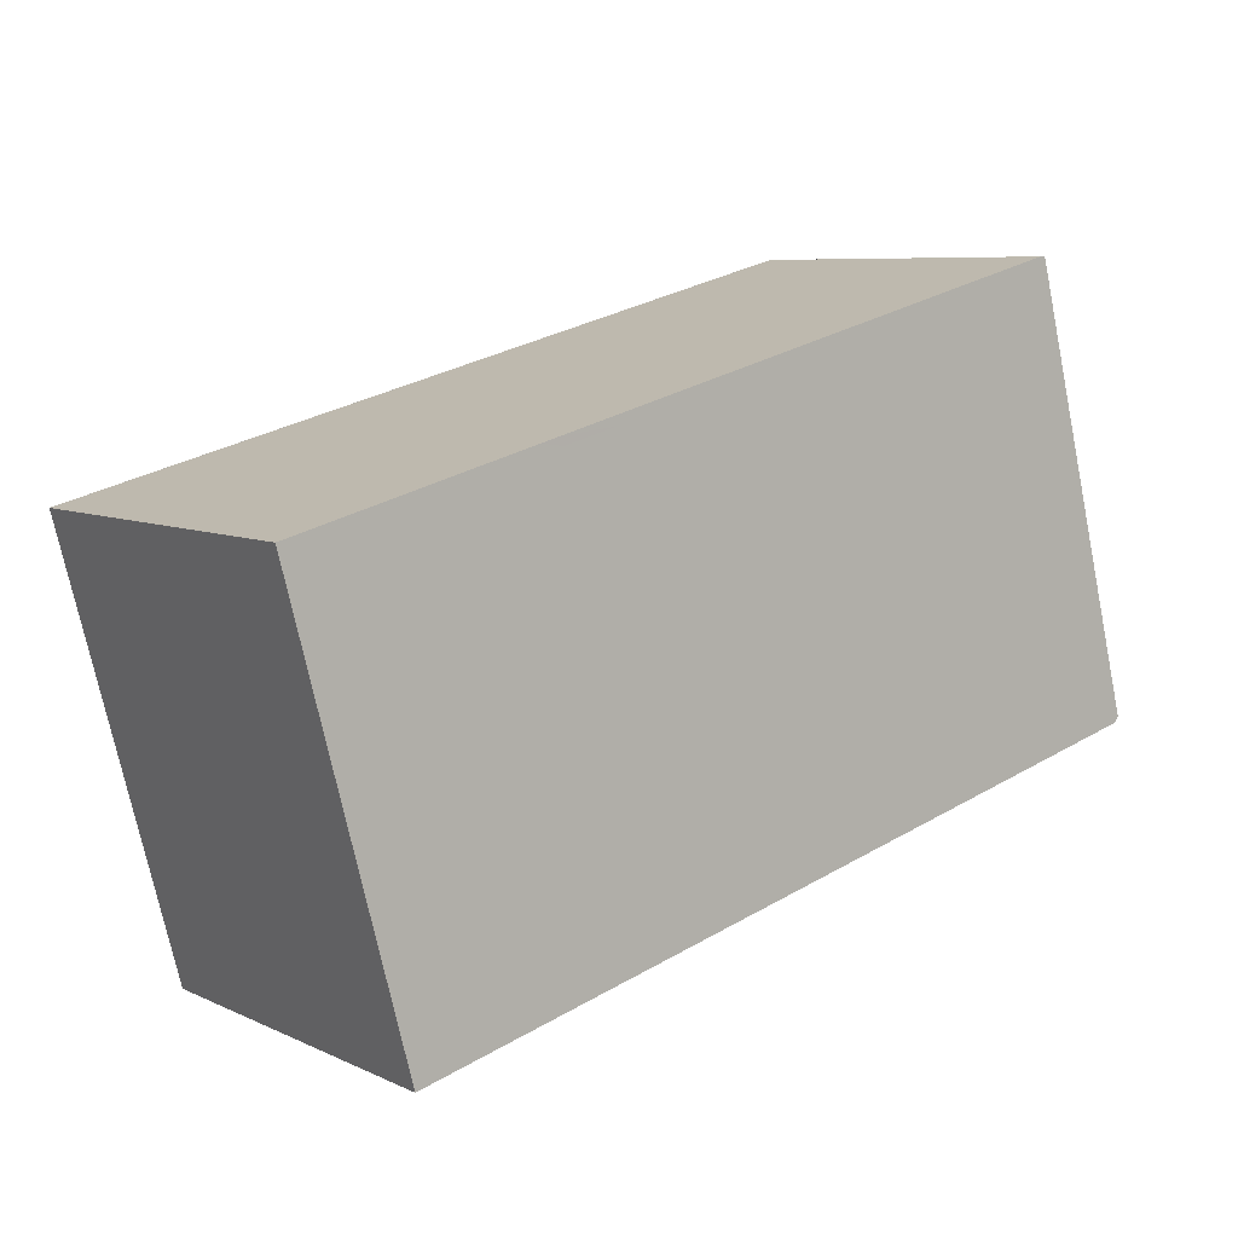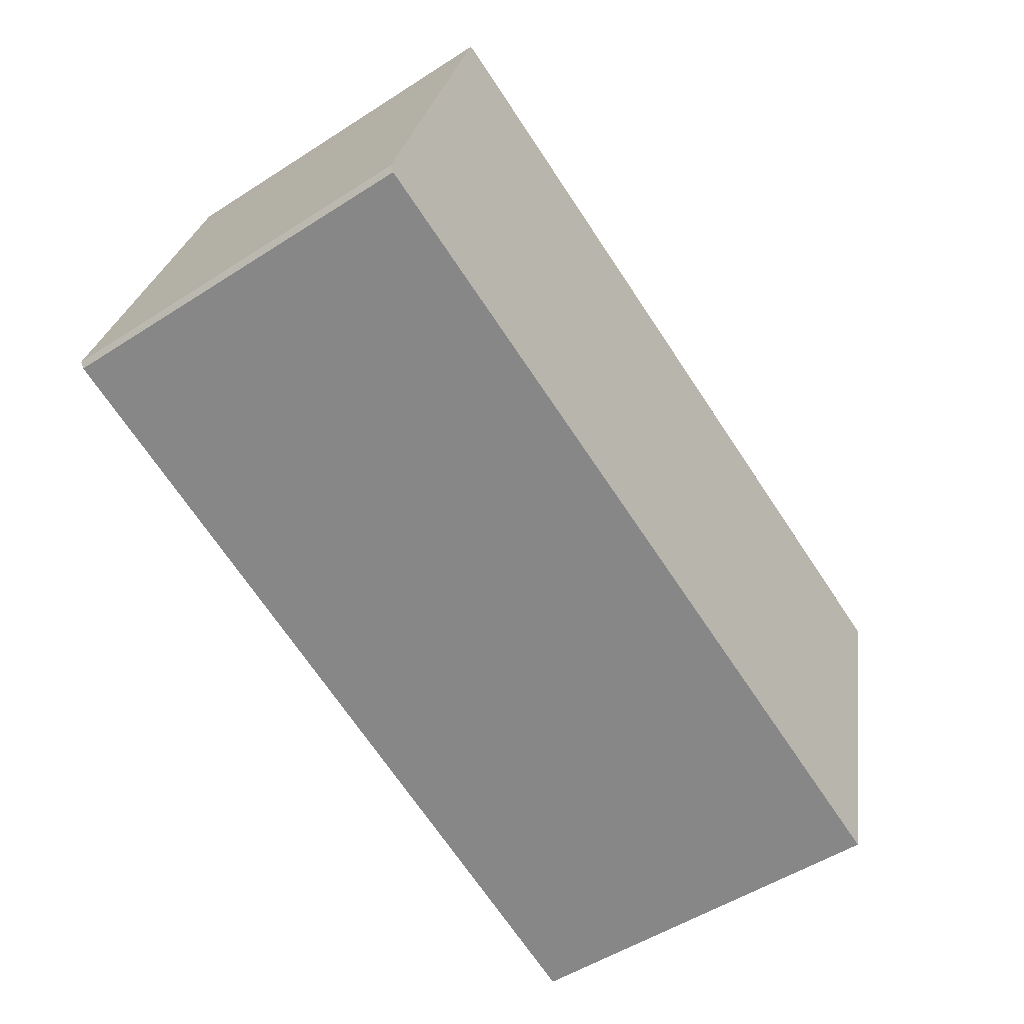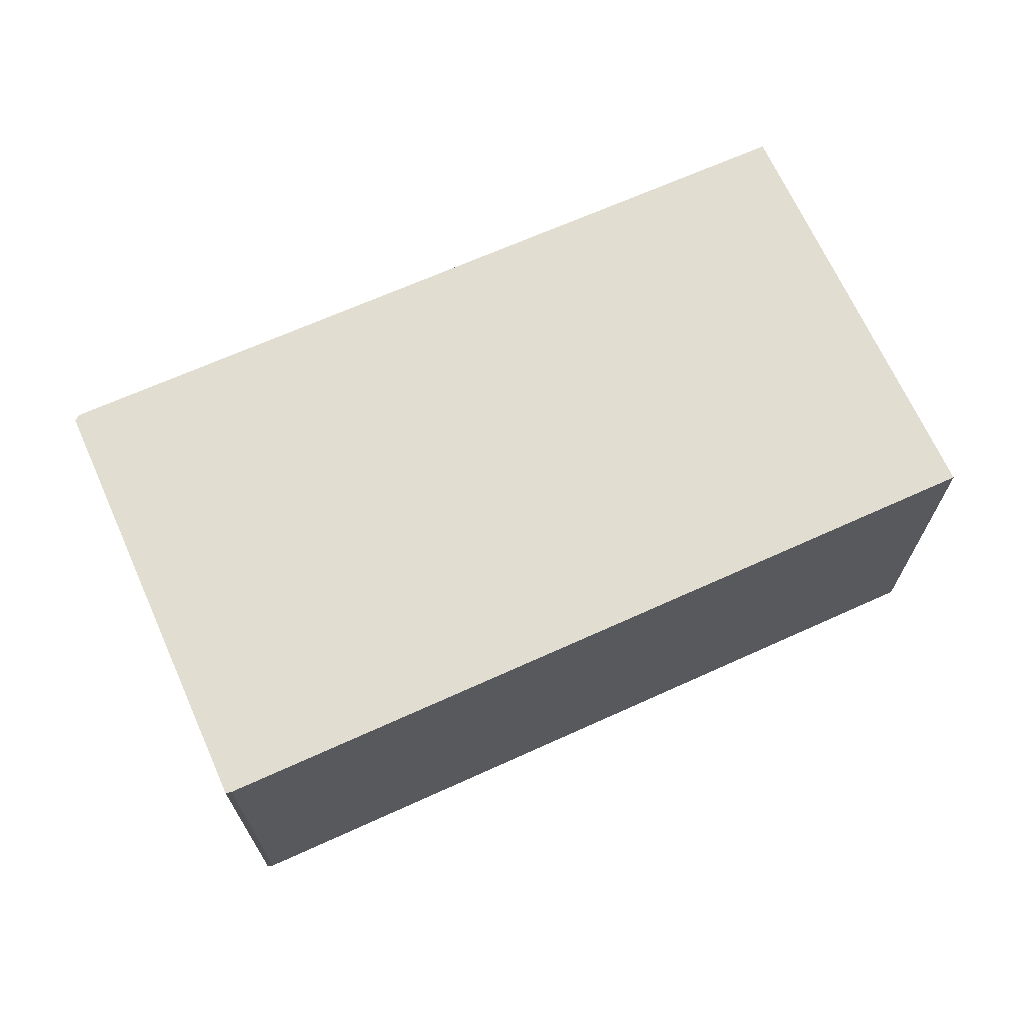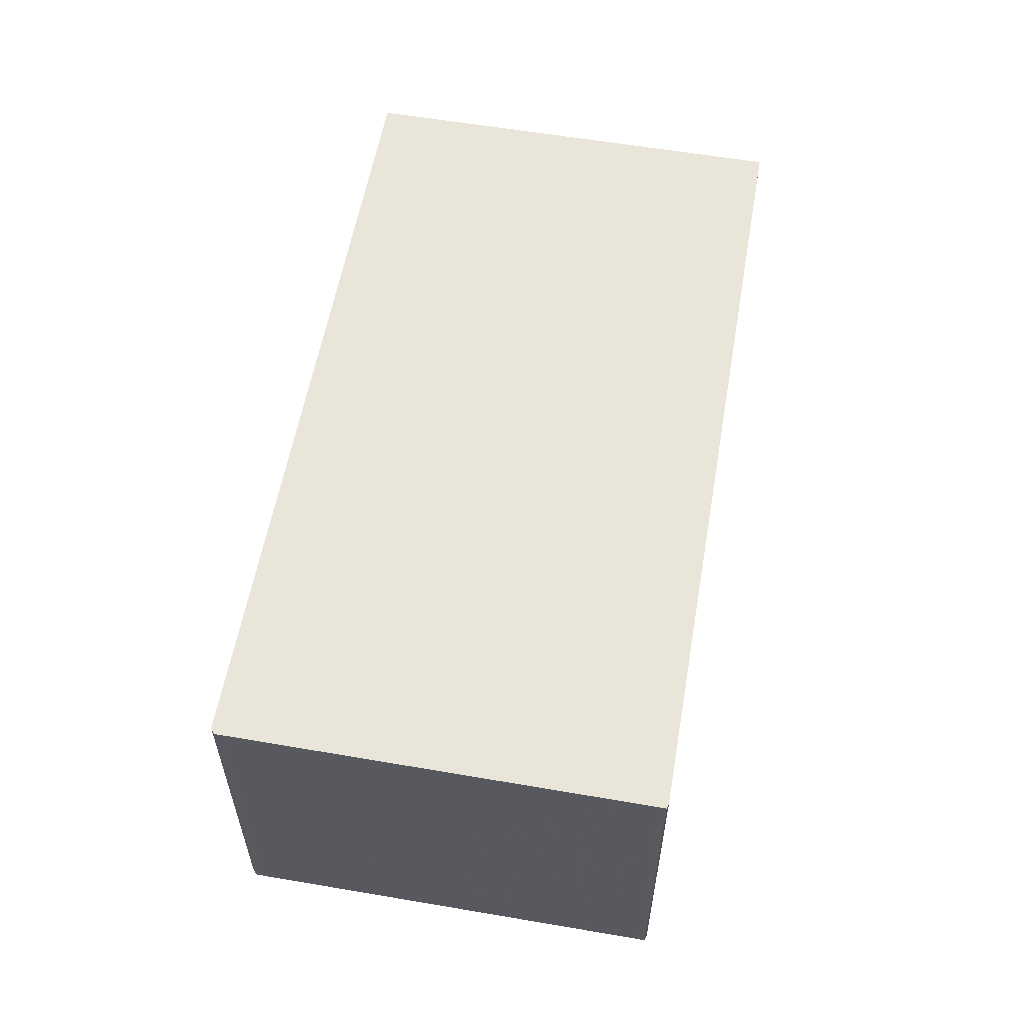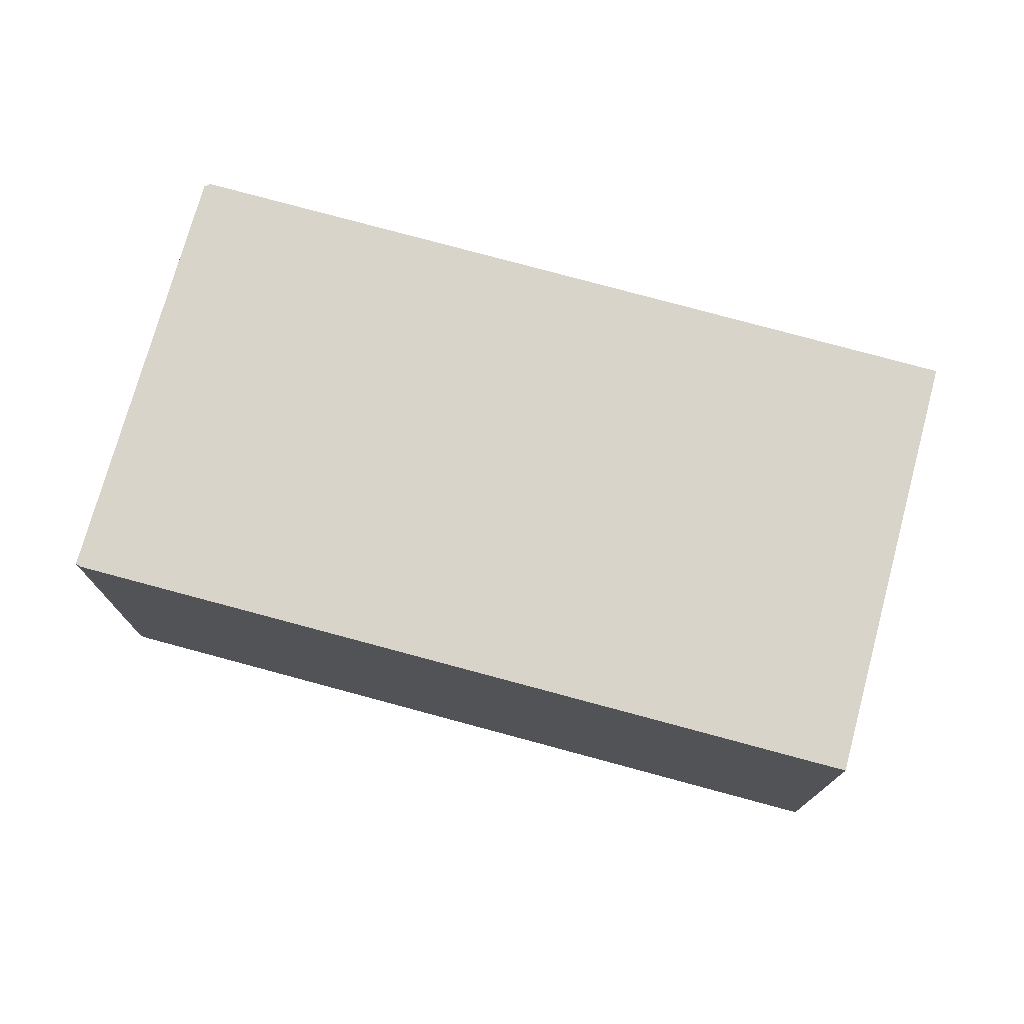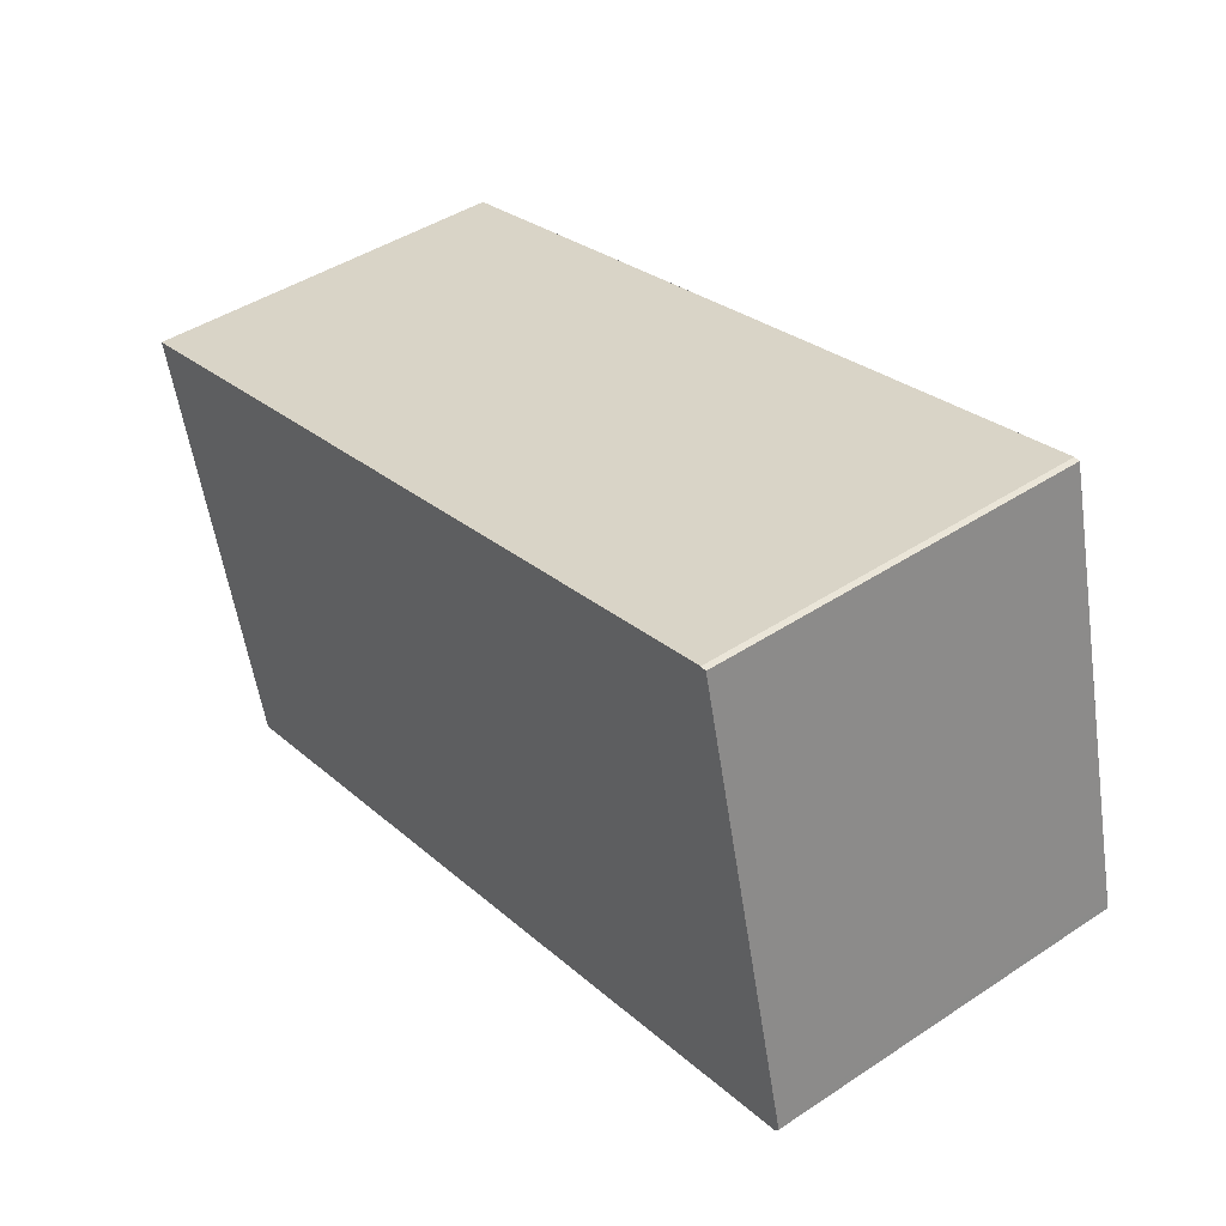
<metadata>
{"format":"obj","ext":"obj","renderer":"f3d","projection":"perspective","resolution":1024,"background":"white","views":[{"elev":7.4,"azim":-37.9,"up":"+Y"},{"elev":-51.9,"azim":124.9,"up":"+Y"},{"elev":68.5,"azim":170.4,"up":"+Z"},{"elev":58.2,"azim":114.6,"up":"+Z"},{"elev":74.8,"azim":-150.1,"up":"+Z"},{"elev":44.5,"azim":52.5,"up":"+Y"}]}
</metadata>
<code>
v -1584 -2895 1.984
v -1580 -2894 1.974
v -1579 -2894 1.974
v -1579 -2896 1.985
v -1579 -2897 1.985
v -1583 -2898 1.995
v -1579 -2894 1.974
v -1584 -2895 1.984
v -1582 -2897 1.992
v -1582 -2895 1.981
v -1582 -2895 1.981
v -1583 -2898 1.994
v -1582 -2897 1.991
v -1579 -2896 1.984
v -1580 -2894 1.974
v -1579 -2896 1.984
v -1579 -2897 1.985
v -1579 -2894 1.975
v -1579 -2894 1.975
v -1582 -2895 1.982
v -1582 -2895 1.981
v -1581 -2897 1.99
v -1582 -2895 1.98
v -1582 -2897 1.991
v -1582 -2895 1.981
v -1582 -2895 1.98
v -1580 -2894 1.974
v -1584 -2896 1.985
v -1582 -2895 1.979
v -1581 -2897 1.99
v -1582 -2895 1.98
v -1582 -2897 1.991
v -1583 -2898 1.994
v -1583 -2898 1.994
v -1584 -2895 1.984
v -1584 -2895 1.984
v -1584 -2896 1.985
v -1582 -2897 1.991
v -1582 -2897 1.992
v -1582 -2895 1.981
v -1582 -2895 1.981
v -1582 -2895 1.982
v -1584 -2895 1.984
v -1584 -2895 1.984
v -1584 -2895 0
v -1584 -2895 0
v -1579 -2894 1.974
v -1580 -2894 1.974
v -1580 -2894 2.22e-16
v -1579 -2894 2.22e-16
v -1579 -2894 1.974
v -1579 -2894 1.974
v -1579 -2894 2.22e-16
v -1579 -2894 2.22e-16
v -1579 -2897 1.985
v -1579 -2896 1.985
v -1579 -2896 0
v -1579 -2897 0
v -1579 -2897 1.985
v -1579 -2897 1.985
v -1579 -2897 0
v -1579 -2897 2.22e-16
v -1583 -2898 1.994
v -1583 -2898 1.995
v -1583 -2898 0
v -1583 -2898 -2.22e-16
v -1579 -2894 1.975
v -1579 -2894 1.974
v -1579 -2894 2.22e-16
v -1579 -2894 0
v -1584 -2895 1.984
v -1584 -2895 1.984
v -1584 -2895 -2.22e-16
v -1584 -2895 0
v -1582 -2897 1.992
v -1582 -2897 1.992
v -1582 -2897 -2.22e-16
v -1582 -2897 0
v -1582 -2895 1.98
v -1582 -2895 1.981
v -1582 -2895 0
v -1582 -2895 0
v -1584 -2896 1.985
v -1583 -2898 1.994
v -1583 -2898 -2.22e-16
v -1584 -2896 0
v -1579 -2896 1.985
v -1579 -2896 1.984
v -1579 -2896 2.22e-16
v -1579 -2896 0
v -1581 -2897 1.99
v -1579 -2897 1.985
v -1579 -2897 2.22e-16
v -1581 -2897 0
v -1579 -2896 1.984
v -1579 -2894 1.975
v -1579 -2894 0
v -1579 -2896 2.22e-16
v -1580 -2894 1.974
v -1580 -2894 1.974
v -1580 -2894 0
v -1580 -2894 2.22e-16
v -1584 -2895 1.984
v -1584 -2896 1.985
v -1584 -2896 0
v -1584 -2895 -2.22e-16
v -1580 -2894 1.974
v -1582 -2895 1.979
v -1582 -2895 0
v -1580 -2894 0
v -1582 -2897 1.991
v -1581 -2897 1.99
v -1581 -2897 0
v -1582 -2897 -2.22e-16
v -1582 -2895 1.979
v -1582 -2895 1.98
v -1582 -2895 0
v -1582 -2895 0
v -1582 -2897 1.992
v -1582 -2897 1.991
v -1582 -2897 -2.22e-16
v -1582 -2897 -2.22e-16
v -1583 -2898 1.995
v -1583 -2898 1.994
v -1583 -2898 0
v -1583 -2898 0
v -1582 -2895 1.981
v -1584 -2895 1.984
v -1584 -2895 0
v -1582 -2895 2.22e-16
v -1583 -2898 1.994
v -1582 -2897 1.992
v -1582 -2897 0
v -1583 -2898 0
v -1582 -2895 1.981
v -1582 -2895 1.981
v -1582 -2895 2.22e-16
v -1582 -2895 0
v -1584 -2895 0
v -1580 -2894 0
v -1579 -2894 0
v -1579 -2896 0
v -1579 -2897 0
v -1583 -2898 0
f 31 29 23 26
f 24 22 30 32
f 34 6 12 33
f 36 8 1 35
f 37 28 8 36
f 26 23 21 25
f 19 15 7 18
f 16 14 4 5 17
f 18 14 16 19
f 25 21 22 24
f 21 19 16 22
f 23 15 19 21
f 24 13 20 25
f 25 20 10 26
f 27 2 3 7 15
f 33 12 28 37
f 29 27 15 23
f 22 16 17 30
f 26 10 11 31
f 32 9 13 24
f 39 34 33 38
f 41 36 35 40
f 42 37 36 41
f 38 33 37 42
f 38 13 9 39
f 40 11 10 41
f 41 10 20 42
f 42 20 13 38
f 44 45 46 43
f 48 49 50 47
f 52 53 54 51
f 56 57 58 55
f 60 61 62 59
f 64 65 66 63
f 68 69 70 67
f 72 73 74 71
f 76 77 78 75
f 80 81 82 79
f 84 85 86 83
f 88 89 90 87
f 92 93 94 91
f 96 97 98 95
f 100 101 102 99
f 104 105 106 103
f 108 109 110 107
f 112 113 114 111
f 116 117 118 115
f 120 121 122 119
f 124 125 126 123
f 128 129 130 127
f 132 133 134 131
f 136 137 138 135
f 140 141 142 143 144 139

</code>
